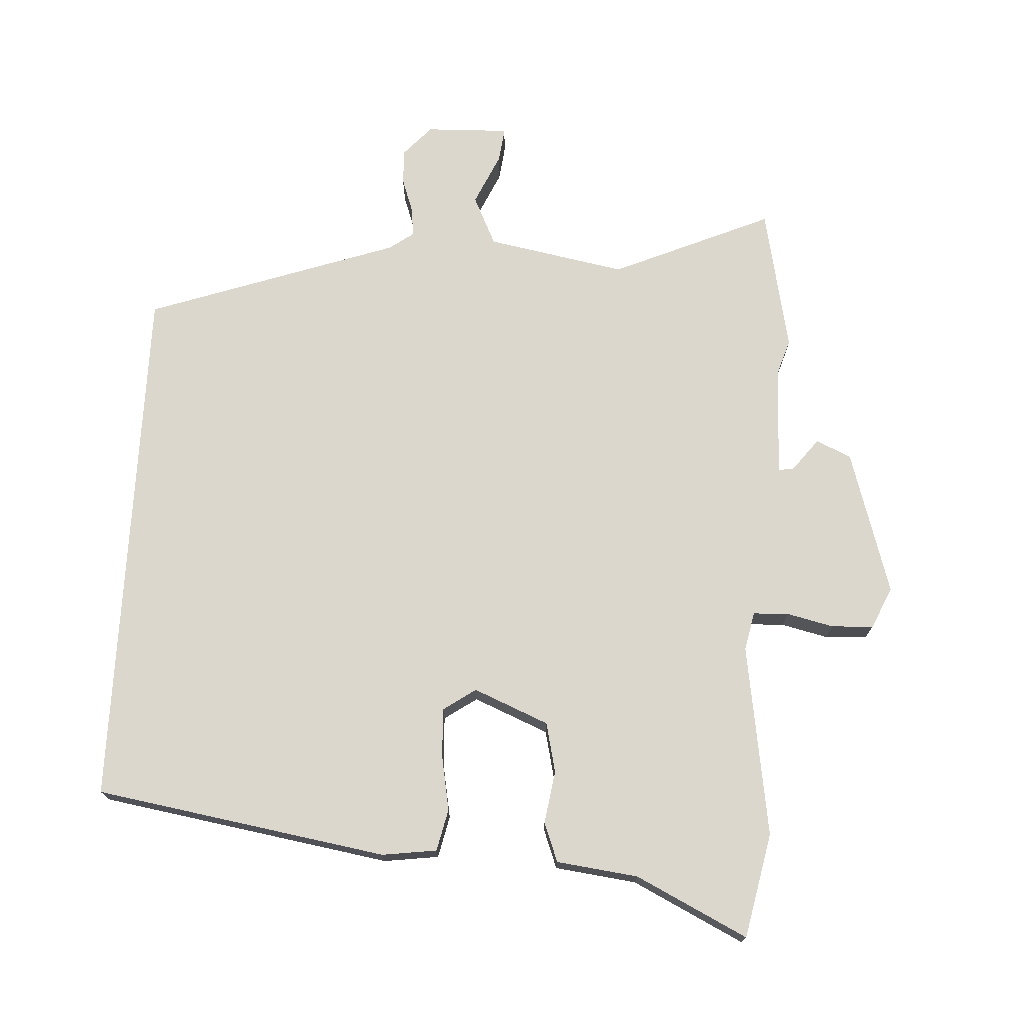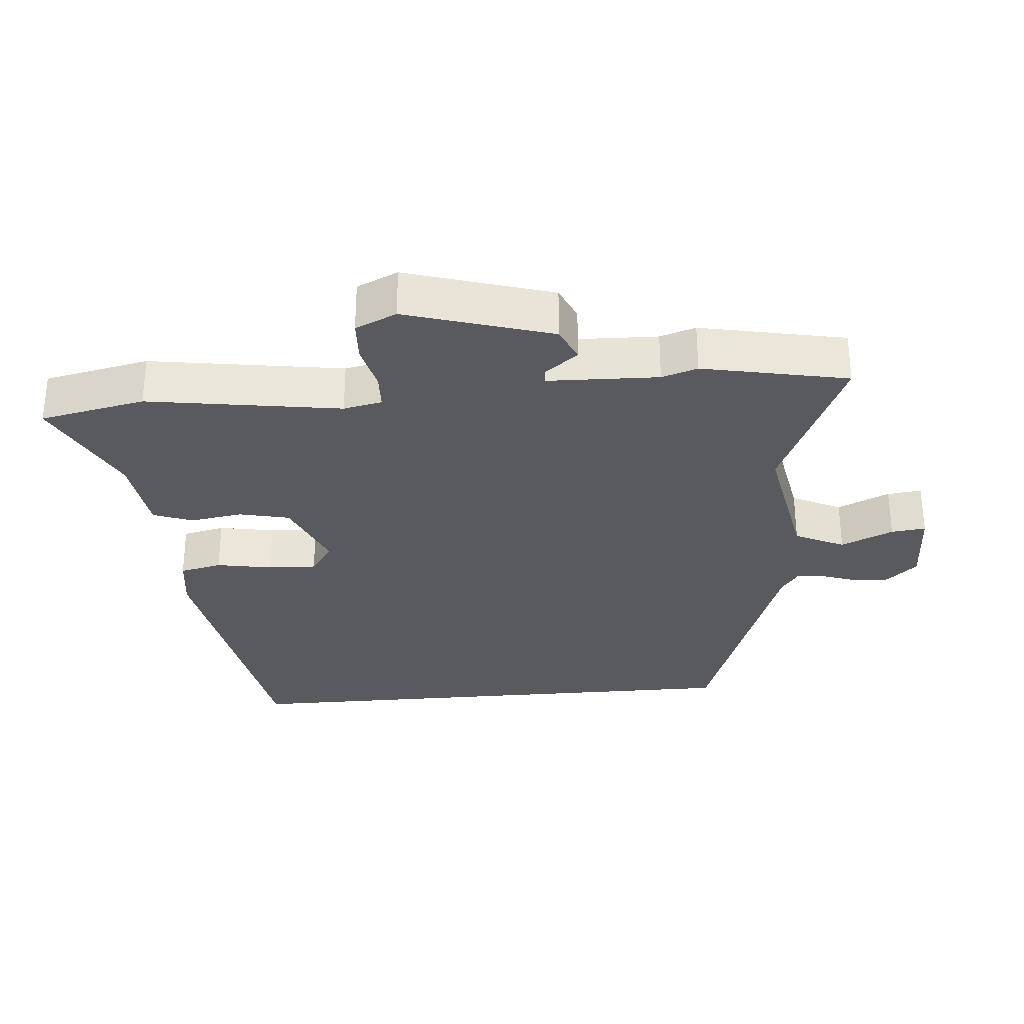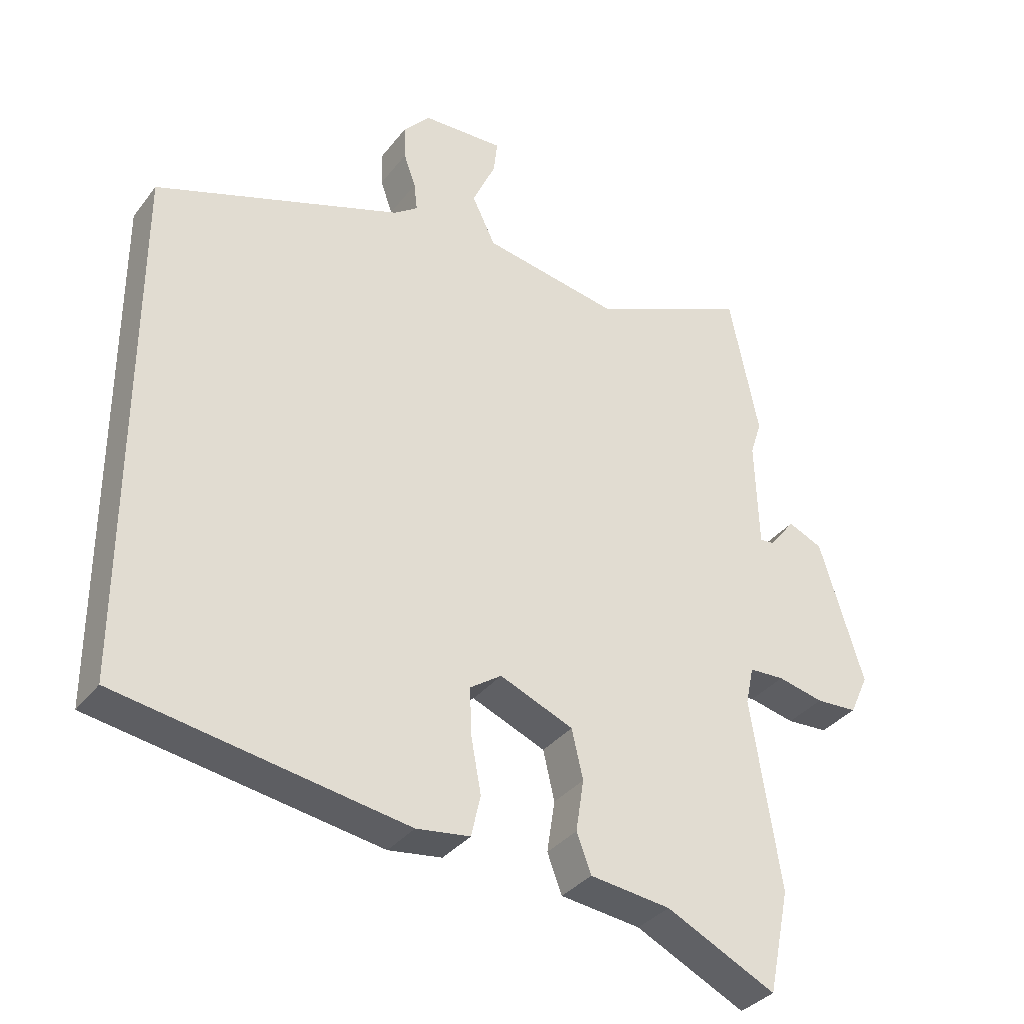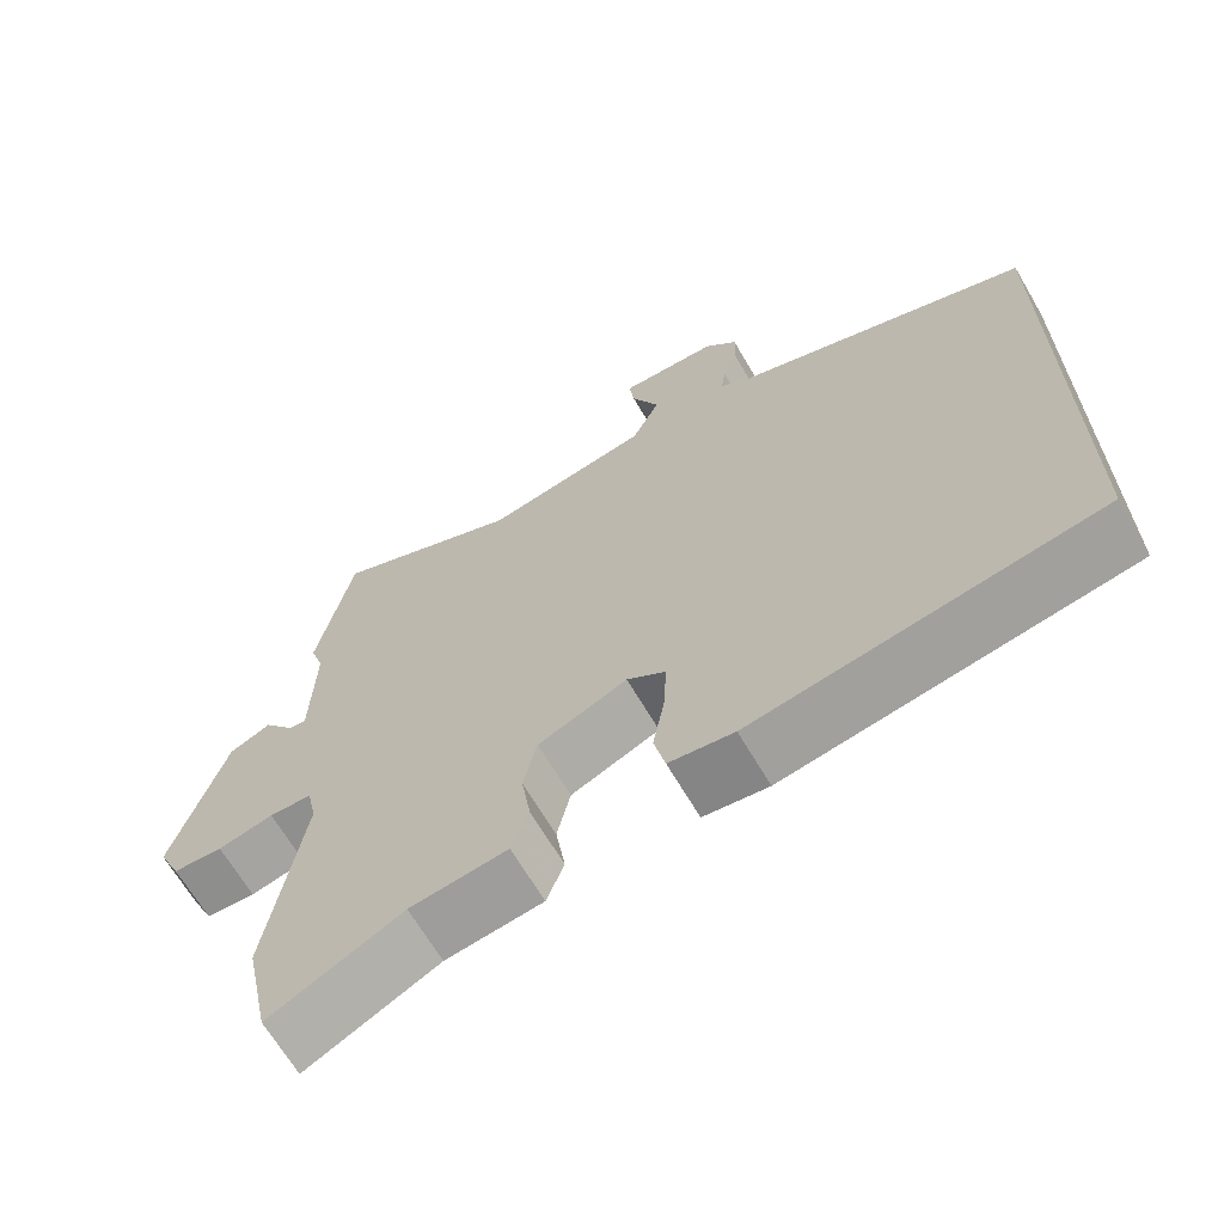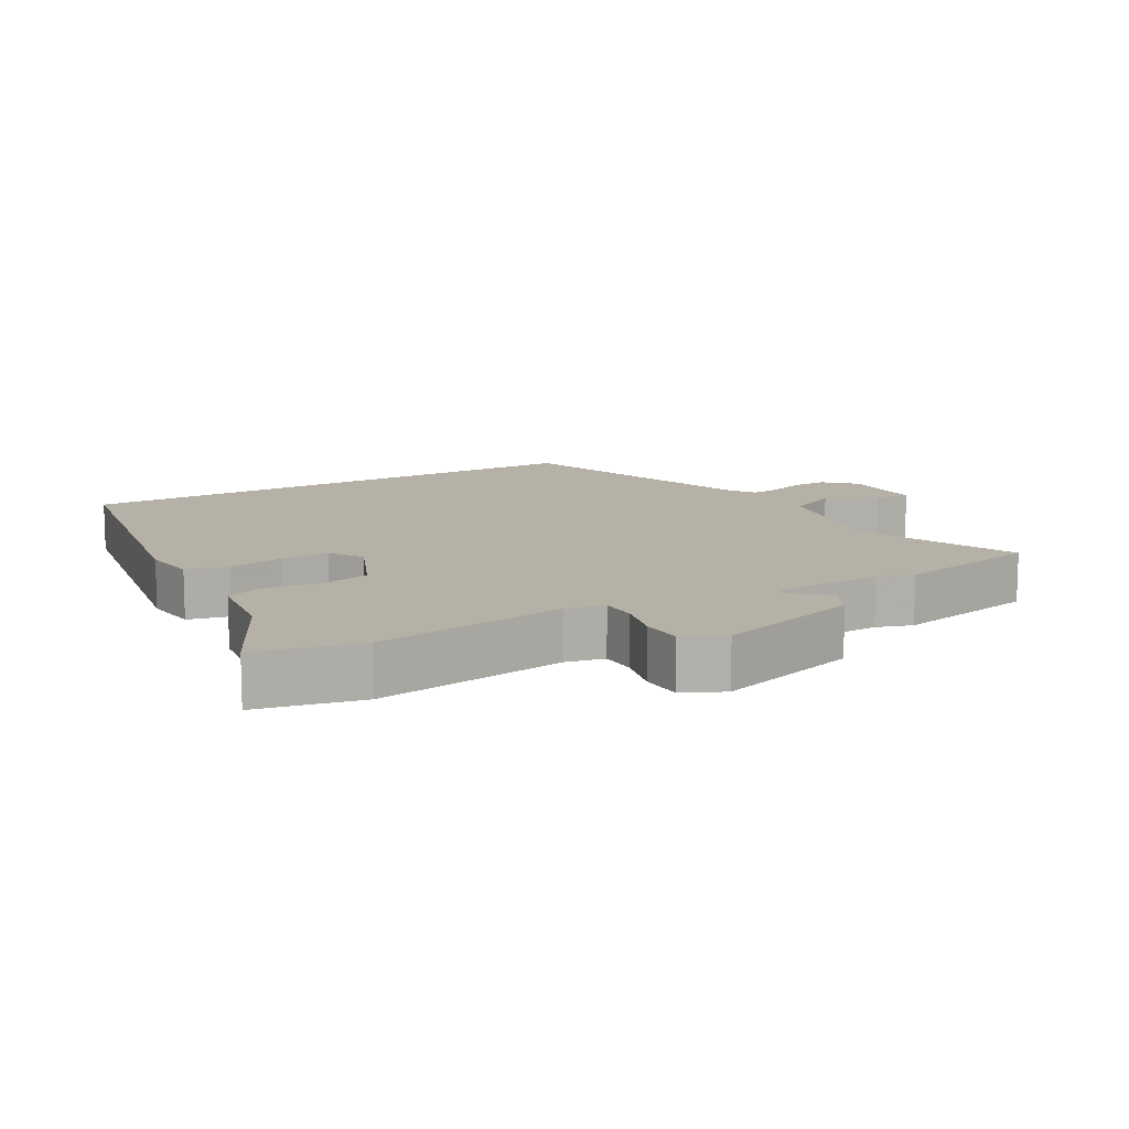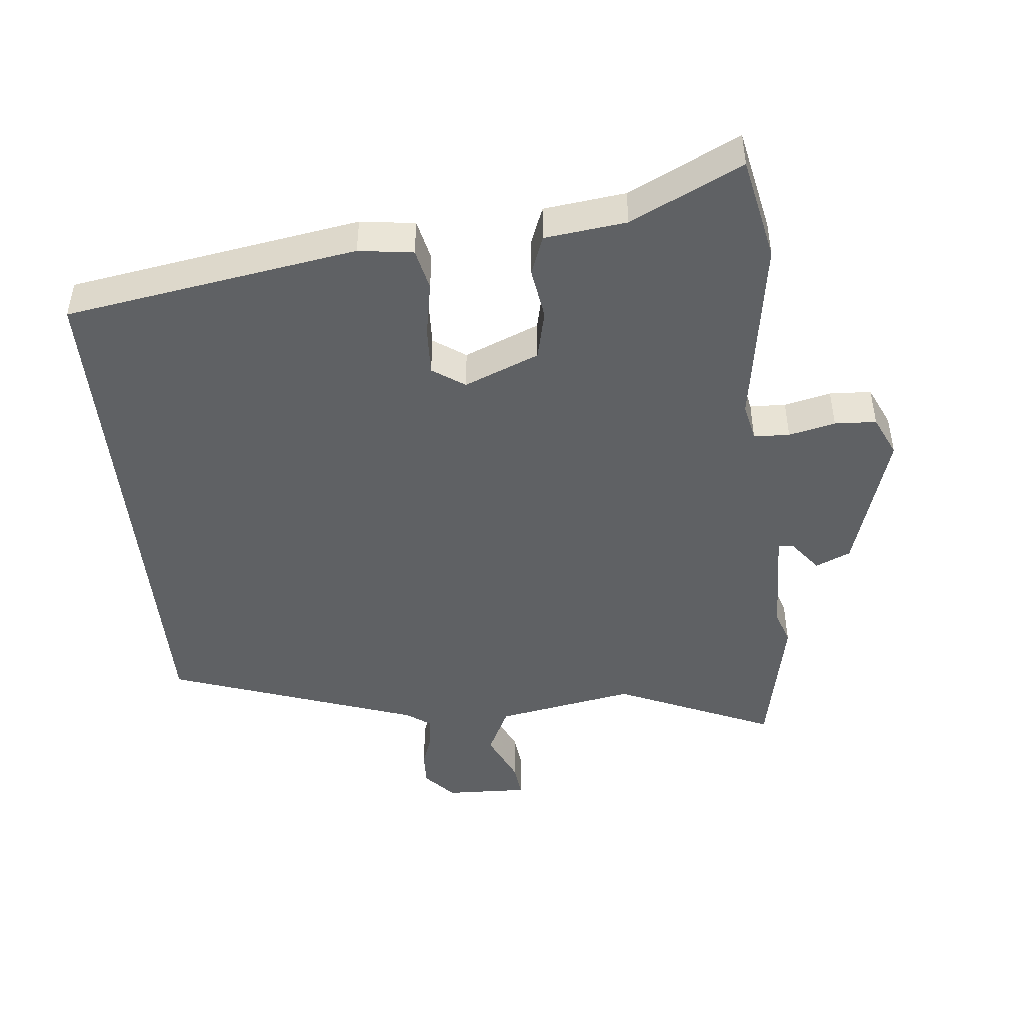
<metadata>
{"format":"obj","ext":"obj","renderer":"f3d","projection":"perspective","resolution":1024,"background":"white","views":[{"elev":73.1,"azim":-176.8,"up":"+Y"},{"elev":-30.5,"azim":-85.0,"up":"+Y"},{"elev":-34.7,"azim":147.9,"up":"+Z"},{"elev":-66.6,"azim":30.4,"up":"+Z"},{"elev":12.1,"azim":-119.3,"up":"+Y"},{"elev":-46.5,"azim":-174.3,"up":"+Y"}]}
</metadata>
<code>
v -0.528 0.07 0.364
v -0.484 0.07 0.579
v -0.248 0.07 0.476
v -0.042 0.07 0.514
v -0.007 0.07 0.587
v -0.042 0.07 0.664
v -0.048 0.07 0.715
v 0.075 0.07 0.711
v 0.116 0.07 0.666
v 0.114 0.07 0.614
v 0.096 0.07 0.563
v 0.091 0.07 0.52
v 0.127 0.07 0.494
v 0.5 0.07 0.364
v 0.5 0.07 -0.424
v 0.067 0.07 -0.495
v -0.014 0.07 -0.484
v -0.028 0.07 -0.422
v -0.013 0.07 -0.34
v -0.01 0.07 -0.268
v -0.058 0.07 -0.235
v -0.169 0.07 -0.281
v -0.186 0.07 -0.355
v -0.174 0.07 -0.433
v -0.196 0.07 -0.491
v -0.317 0.07 -0.506
v -0.482 0.07 -0.587
v -0.514 0.07 -0.432
v -0.47 0.07 -0.147
v -0.482 0.07 -0.09
v -0.535 0.07 -0.088
v -0.604 0.07 -0.104
v -0.666 0.07 -0.101
v -0.694 0.07 -0.04
v -0.628 0.07 0.175
v -0.576 0.07 0.198
v -0.538 0.07 0.149
v -0.516 0.07 0.147
v -0.511 0.07 0.311
v -0.528 0 0.364
v -0.484 0 0.579
v -0.248 0 0.476
v -0.042 0 0.514
v -0.007 0 0.587
v -0.042 0 0.664
v -0.048 0 0.715
v 0.075 0 0.711
v 0.116 0 0.666
v 0.114 0 0.614
v 0.096 0 0.563
v 0.091 0 0.52
v 0.127 0 0.494
v 0.5 0 0.364
v 0.5 0 -0.424
v 0.067 0 -0.495
v -0.014 0 -0.484
v -0.028 0 -0.422
v -0.013 0 -0.34
v -0.01 0 -0.268
v -0.058 0 -0.235
v -0.169 0 -0.281
v -0.186 0 -0.355
v -0.174 0 -0.433
v -0.196 0 -0.491
v -0.317 0 -0.506
v -0.482 0 -0.587
v -0.514 0 -0.432
v -0.47 0 -0.147
v -0.482 0 -0.09
v -0.535 0 -0.088
v -0.604 0 -0.104
v -0.666 0 -0.101
v -0.694 0 -0.04
v -0.628 0 0.175
v -0.576 0 0.198
v -0.538 0 0.149
v -0.516 0 0.147
v -0.511 0 0.311
f 35 36 37
f 34 35 37
f 33 34 37
f 32 33 37
f 31 32 37
f 30 31 37 38
f 29 30 38 39
f 26 27 28 29
f 26 29 39
f 25 26 39
f 24 25 39
f 23 24 39
f 17 18 19
f 16 17 19
f 15 16 19
f 14 15 19
f 13 14 19 20
f 12 13 20 21
f 9 10 11
f 8 9 11
f 7 8 11
f 6 7 11
f 5 6 11
f 12 21 22
f 11 12 22
f 5 11 22
f 4 5 22
f 1 2 3
f 22 23 39
f 4 22 39
f 3 4 39
f 1 3 39
f 76 75 74
f 76 74 73
f 76 73 72
f 76 72 71
f 76 71 70
f 77 76 70 69
f 78 77 69 68
f 68 67 66 65
f 78 68 65
f 78 65 64
f 78 64 63
f 78 63 62
f 58 57 56
f 58 56 55
f 58 55 54
f 58 54 53
f 59 58 53 52
f 60 59 52 51
f 50 49 48
f 50 48 47
f 50 47 46
f 50 46 45
f 50 45 44
f 61 60 51
f 61 51 50
f 61 50 44
f 61 44 43
f 42 41 40
f 78 62 61
f 78 61 43
f 78 43 42
f 78 42 40
f 1 40 41 2
f 2 41 42 3
f 3 42 43 4
f 4 43 44 5
f 5 44 45 6
f 6 45 46 7
f 7 46 47 8
f 8 47 48 9
f 9 48 49 10
f 10 49 50 11
f 11 50 51 12
f 12 51 52 13
f 13 52 53 14
f 14 53 54 15
f 15 54 55 16
f 16 55 56 17
f 17 56 57 18
f 18 57 58 19
f 19 58 59 20
f 20 59 60 21
f 21 60 61 22
f 22 61 62 23
f 23 62 63 24
f 24 63 64 25
f 25 64 65 26
f 26 65 66 27
f 27 66 67 28
f 28 67 68 29
f 29 68 69 30
f 30 69 70 31
f 31 70 71 32
f 32 71 72 33
f 33 72 73 34
f 34 73 74 35
f 35 74 75 36
f 36 75 76 37
f 37 76 77 38
f 38 77 78 39
f 39 78 40 1

</code>
